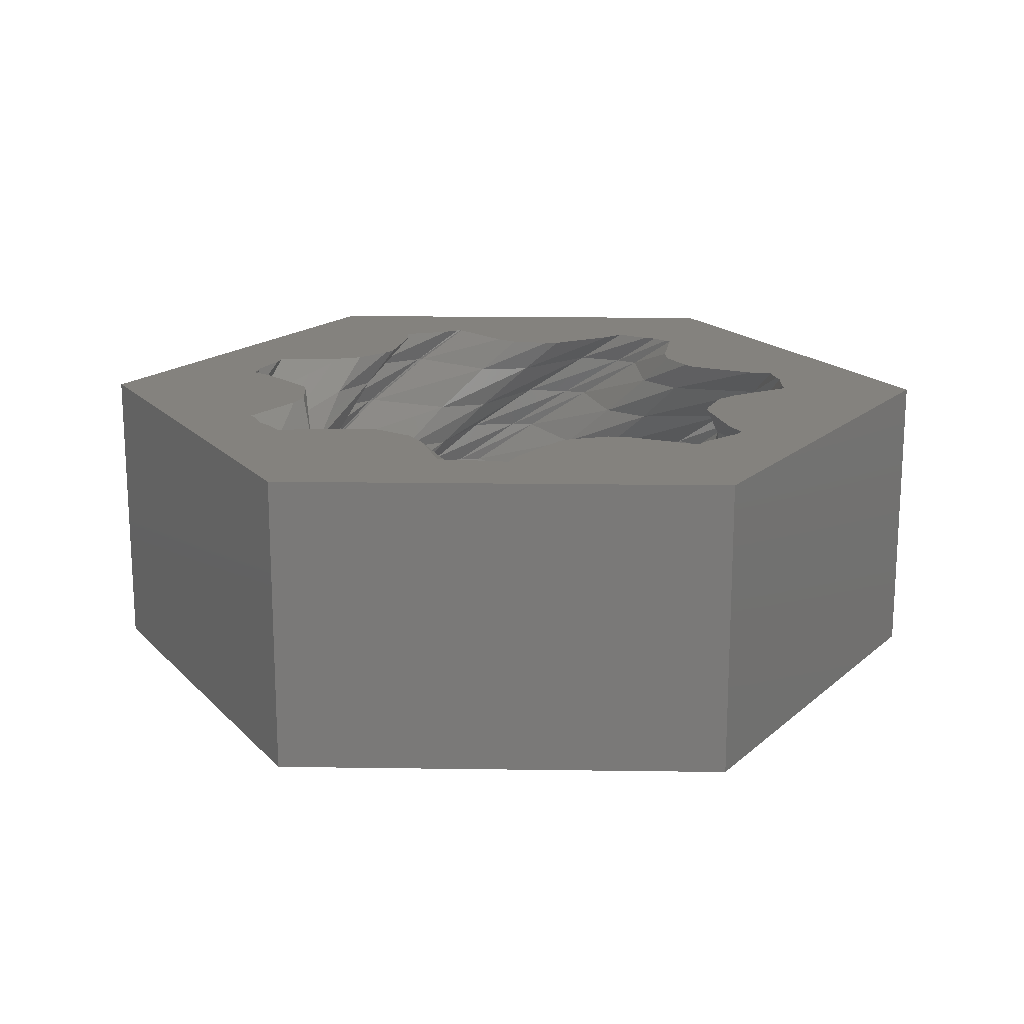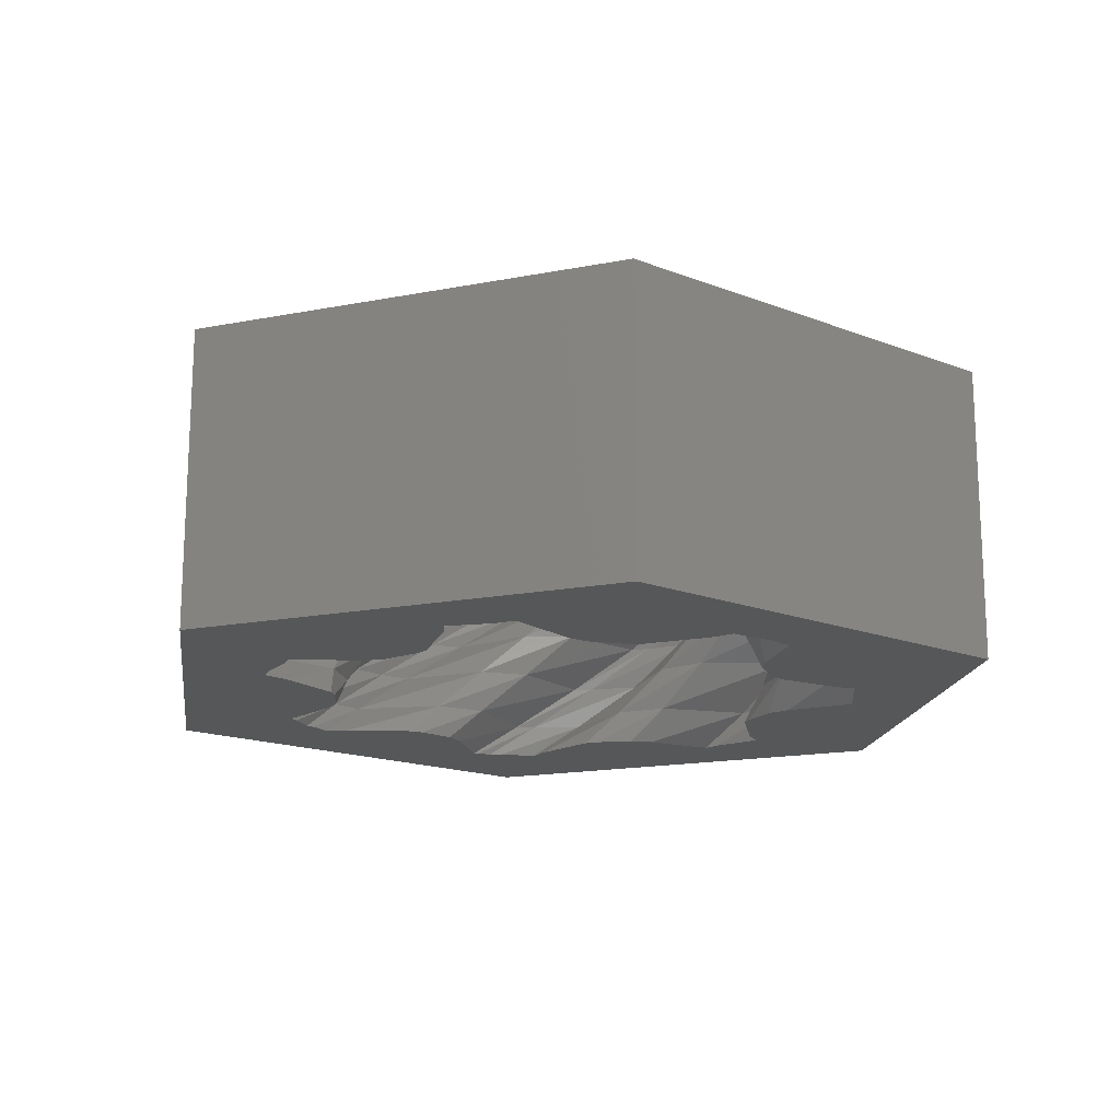
<metadata>
{"format":"stl","ext":"stl","renderer":"f3d","projection":"perspective","resolution":1024,"background":"white","views":[{"elev":17.3,"azim":121.6,"up":"+Z"},{"elev":-16.4,"azim":-98.4,"up":"+Z"}]}
</metadata>
<code>
# stl→obj: 362 verts, 724 faces
v 32.64 4.954 0
v 34.05 7.015 0
v 32.78 4.845 0
v 29.01 5.534 0
v 25.95 7.015 0
v 35.52 1.021 0
v 38.1 0 0
v 34.25 -3.713 0
v 34.05 -7.015 0
v 21.9 0 0
v 24.59 1.528 0
v 24.57 1.486 0
v 24.61 1.663 0
v 25.04 2.674 0
v 24.76 1.895 0
v 25.7 0.1923 0
v 25.79 -0.5278 0
v 25.77 -0.7685 0
v 24.83 -2.192 0
v 25.95 -7.015 0
v 25.41 -3.199 0
v 25.16 -2.896 0
v 25.1 -2.708 0
v 25.12 -1.878 0
v 25.48 0.5597 0
v 25.47 -3.316 0
v 27.96 -3.787 0
v 27.79 -3.618 0
v 26.75 -3.188 0
v 27.17 -3.239 0
v 28.81 -5.488 0
v 28.49 -5.408 0
v 28.81 5.499 0
v 28.43 -4.985 0
v 33.79 -2.037 0
v 33.83 -2.471 0
v 28.91 -5.538 0
v 30.46 -4.532 0
v 31.45 -3.985 0
v 31.69 -3.954 0
v 29.56 -5.56 0
v 29.76 -5.615 0
v 32.93 -4.344 0
v 33.39 -4.515 0
v 34 -3.876 0
v 33.31 -4.562 0
v 33.37 -4.524 0
v 34.02 -1.35 0
v 33.71 4.215 0
v 33.48 2.528 0
v 33.58 3.806 0
v 35.6 0.6748 0
v 35.53 0.9317 0
v 34.15 -1.143 0
v 33.95 1.691 0
v 34.32 1.46 0
v 35.22 -0.4212 0
v 35.62 -0.2645 0
v 35.57 0.4415 0
v 33.56 2.301 0
v 33.25 4.616 0
v 33.35 4.497 0
v 30.77 -4.231 0
v 31.55 4.284 0
v 29.25 5.179 0
v 30.42 4.219 0
v 30.19 4.296 0
v 31.14 4.146 0
v 25.47 2.641 0
v 26.76 2.829 0
v 28.03 5.214 0
v 28.74 5.502 0
v 27.78 5.172 0
v 27.62 3.886 0
v 27.47 3.479 0
v 26.96 2.96 0
v 21.9 0 5.4
v 25.95 7.015 5.4
v 25.95 -7.015 5.4
v 34.05 -7.015 5.4
v 38.1 0 5.4
v 34.05 7.015 5.4
v 24.93 2.542 0.6231
v 24.87 2.373 0.6231
v 25.53 3.473 0.6231
v 27.26 3.34 0.6231
v 28.07 3.866 0.6231
v 28.66 5.493 0.6231
v 29.67 5.66 0.6231
v 29.94 5.648 0.6231
v 30.9 4.225 0.6231
v 31.82 3.918 0.6231
v 33.44 4.47 0.6231
v 33.98 4.035 0.6231
v 34.37 3.561 0.6231
v 33.87 1.928 0.6231
v 34.2 1.019 0.6231
v 35.64 0.09487 0.6231
v 35.66 -0.261 0.6231
v 35.52 -1.194 0.6231
v 33.92 -1.821 0.6231
v 33.41 -2.647 0.6231
v 33.6 -4.384 0.6231
v 32.61 -5.036 0.6231
v 32.52 -5.069 0.6231
v 31.02 -4.198 0.6231
v 30.06 -4.32 0.6231
v 28.84 -5.524 0.6231
v 28 -5.306 0.6231
v 27.61 -5.108 0.6231
v 27.35 -3.414 0.6231
v 26.66 -2.74 0.6231
v 24.96 -2.535 0.6231
v 24.72 -2.065 0.6231
v 24.51 -1.314 0.6231
v 25.68 -0.05957 0.6231
v 25.78 0.9032 0.6231
v 24.4 -0.5187 5.4
v 27.14 4.831 5.4
v 28.26 4.21 5.4
v 24.37 0.3386 5.4
v 24.41 0.1278 5.4
v 24.44 0.6628 5.4
v 24.44 0.7735 5.4
v 25.62 1.265 5.4
v 25.97 1.512 5.4
v 24.81 -0.6568 5.4
v 26.11 4.044 5.4
v 31.42 -5.463 5.4
v 30.49 -5.602 5.4
v 25.92 -3.889 5.4
v 26.28 -2.638 5.4
v 26.04 -1.529 5.4
v 26.41 2.37 5.4
v 26.25 3.642 5.4
v 26.34 2.139 5.4
v 30.71 -5.529 5.4
v 26.48 4.413 5.4
v 26.4 4.306 5.4
v 26.99 4.7 5.4
v 28.67 4.09 5.4
v 34.23 -0.3387 5.4
v 34.26 -0.5781 5.4
v 34.28 0.3847 5.4
v 29.39 4.196 5.4
v 34.96 -1.655 5.4
v 34.49 0.7605 5.4
v 29.62 4.283 5.4
v 34.4 2.842 5.4
v 34.83 2.895 5.4
v 31.99 5.275 5.4
v 30.75 5.578 5.4
v 30.52 5.211 5.4
v 30.88 5.563 5.4
v 30.93 5.568 5.4
v 33.11 2.971 5.4
v 32.2 3.99 5.4
v 31.71 5.303 5.4
v 35.28 1.982 5.4
v 35.32 1.784 5.4
v 35.13 2.189 5.4
v 35.35 1.723 5.4
v 32.37 3.588 5.4
v 32.9 3.093 5.4
v 35.01 -2.601 5.4
v 34.74 -2.97 5.4
v 32.37 -3.516 5.4
v 32.2 -3.692 5.4
v 34.67 -3.11 5.4
v 33.39 -3.039 5.4
v 35.26 -1.955 5.4
v 35.05 -2.43 5.4
v 32.97 -3.109 5.4
v 25.98 -3.96 5.4
v 25.94 -3.905 5.4
v 29.74 -4.549 5.4
v 31.8 -4.912 5.4
v 31.75 -5.338 5.4
v 31.5 -5.418 5.4
v 29.42 -4.261 5.4
v 28.73 -4.045 5.4
v 28.49 -4.026 5.4
v 27.26 -4.474 5.4
v 26.89 -4.71 5.4
v 26.24 -4.108 5.4
v 25.91 -1.328 5.4
v 26.31 -2.205 5.4
v 25.61 3.591 1.454
v 25.51 3.44 1.454
v 26.4 4.368 1.454
v 28.06 3.859 1.454
v 28.97 4.195 1.454
v 29.89 5.654 1.454
v 30.92 5.595 1.454
v 31.18 5.524 1.454
v 31.81 3.924 1.454
v 32.63 3.424 1.454
v 34.34 3.607 1.454
v 34.77 3.063 1.454
v 35.05 2.516 1.454
v 34.19 1.034 1.454
v 34.32 0.07454 1.454
v 35.53 -1.144 1.454
v 35.47 -1.496 1.454
v 35.13 -2.375 1.454
v 33.42 -2.635 1.454
v 32.75 -3.331 1.454
v 32.55 -5.065 1.454
v 31.44 -5.484 1.454
v 31.35 -5.498 1.454
v 30.07 -4.32 1.454
v 29.11 -4.228 1.454
v 27.65 -5.135 1.454
v 26.89 -4.739 1.454
v 26.54 -4.459 1.454
v 26.67 -2.751 1.454
v 26.14 -1.941 1.454
v 24.53 -1.369 1.454
v 24.4 -0.858 1.454
v 24.36 -0.0793 1.454
v 25.77 0.8885 1.454
v 26.08 1.807 1.454
v 24.54 -1.442 4.777
v 24.36 -0.5991 4.777
v 26.17 -1.994 4.777
v 26.71 -2.797 4.777
v 26.6 -4.53 4.777
v 26.67 -4.591 4.777
v 27.7 -5.182 4.777
v 29.17 -4.24 4.777
v 30.13 -4.318 4.777
v 31.41 -5.47 4.777
v 32.31 -5.177 4.777
v 32.62 -4.999 4.777
v 32.8 -3.292 4.777
v 33.46 -2.587 4.777
v 35.15 -2.306 4.777
v 35.39 -1.746 4.777
v 35.54 -1.064 4.777
v 34.32 0.1341 4.777
v 34.18 1.092 4.777
v 35.02 2.595 4.777
v 34.91 2.841 4.777
v 34.3 3.669 4.777
v 32.59 3.46 4.777
v 31.75 3.949 4.777
v 31.09 5.556 4.777
v 29.99 5.67 4.777
v 29.81 5.651 4.777
v 28.91 4.18 4.777
v 28.01 3.832 4.777
v 26.36 4.311 4.777
v 25.78 3.789 4.777
v 25.47 3.361 4.777
v 26.05 1.753 4.777
v 25.76 0.8301 4.777
v 24.36 -0.1561 4.777
v 27.44 5.052 2.285
v 26.51 4.465 2.285
v 26.38 4.339 2.285
v 28.95 4.191 2.285
v 29.91 4.319 2.285
v 31.13 5.54 2.285
v 32.12 5.259 2.285
v 32.36 5.132 2.285
v 32.62 3.433 2.285
v 33.32 2.763 2.285
v 35.02 2.57 2.285
v 35.33 1.943 2.285
v 35.48 1.349 2.285
v 34.32 0.08931 2.285
v 34.23 -0.8738 2.285
v 35.14 -2.328 2.285
v 35.01 -2.658 2.285
v 34.48 -3.441 2.285
v 32.76 -3.321 2.285
v 31.95 -3.853 2.285
v 31.38 -5.501 2.285
v 30.2 -5.666 2.285
v 30.11 -5.66 2.285
v 29.13 -4.231 2.285
v 28.21 -3.93 2.285
v 26.59 -4.495 2.285
v 25.92 -3.942 2.285
v 25.65 -3.593 2.285
v 26.15 -1.955 2.285
v 25.81 -1.048 2.285
v 24.36 -0.1369 2.285
v 24.34 0.3911 2.285
v 24.48 1.159 2.285
v 26.07 1.793 2.285
v 26.57 2.623 2.285
v 24.99 -2.603 3.946
v 26.7 -2.786 3.946
v 24.63 -1.82 3.946
v 27.4 -3.451 3.946
v 27.68 -5.164 3.946
v 27.76 -5.209 3.946
v 28.89 -5.561 3.946
v 30.12 -4.318 3.946
v 31.08 -4.184 3.946
v 32.58 -5.027 3.946
v 33.39 -4.545 3.946
v 33.65 -4.303 3.946
v 33.45 -2.599 3.946
v 33.94 -1.766 3.946
v 35.53 -1.122 3.946
v 35.65 -0.5213 3.946
v 35.64 0.1757 3.946
v 34.18 1.077 3.946
v 33.84 1.981 3.946
v 34.33 3.631 3.946
v 34.17 3.847 3.946
v 33.4 4.523 3.946
v 31.77 3.942 3.946
v 30.84 4.237 3.946
v 29.85 5.66 3.946
v 28.75 5.531 3.946
v 28.58 5.473 3.946
v 28.02 3.839 3.946
v 27.21 3.302 3.946
v 25.5 3.409 3.946
v 25.05 2.773 3.946
v 24.85 2.287 3.946
v 25.76 0.8446 3.946
v 25.68 -0.1192 3.946
v 24.53 -1.388 3.946
v 28.61 5.489 3.115
v 29.9 4.319 3.115
v 27.57 5.122 3.115
v 27.41 5.028 3.115
v 30.86 4.234 3.115
v 32.32 5.157 3.115
v 33.22 4.666 3.115
v 33.43 4.491 3.115
v 33.31 2.774 3.115
v 33.85 1.968 3.115
v 35.46 1.407 3.115
v 35.62 0.7287 3.115
v 35.64 0.116 3.115
v 34.23 -0.8594 3.115
v 33.94 -1.78 3.115
v 34.51 -3.398 3.115
v 34.3 -3.691 3.115
v 33.62 -4.339 3.115
v 31.97 -3.846 3.115
v 31.06 -4.187 3.115
v 30.14 -5.668 3.115
v 28.96 -5.573 3.115
v 28.87 -5.547 3.115
v 28.22 -3.936 3.115
v 27.39 -3.442 3.115
v 25.68 -3.638 3.115
v 25.16 -2.953 3.115
v 24.97 -2.553 3.115
v 25.81 -1.063 3.115
v 25.68 -0.1044 3.115
v 24.47 1.102 3.115
v 24.57 1.621 3.115
v 24.87 2.341 3.115
v 26.56 2.611 3.115
v 27.23 3.312 3.115
f 1 2 3
f 4 5 2
f 6 2 7
f 8 7 9
f 10 11 12
f 13 5 14
f 13 14 15
f 16 17 18
f 10 12 19
f 10 19 20
f 21 20 22
f 19 23 20
f 23 22 20
f 24 25 16
f 24 16 18
f 21 26 20
f 27 20 28
f 20 29 30
f 20 30 28
f 31 20 32
f 33 5 4
f 20 27 34
f 20 34 32
f 35 7 36
f 20 31 37
f 20 37 9
f 38 39 40
f 41 42 9
f 38 40 42
f 43 42 40
f 42 43 9
f 8 44 45
f 43 46 9
f 46 47 9
f 47 44 9
f 36 7 8
f 44 8 9
f 41 9 37
f 48 7 35
f 49 50 51
f 6 52 53
f 48 54 7
f 55 2 56
f 54 57 7
f 57 58 7
f 58 59 7
f 59 52 7
f 56 2 6
f 52 6 7
f 60 2 55
f 49 2 60
f 3 2 61
f 62 2 49
f 50 49 60
f 61 2 62
f 39 38 63
f 64 2 1
f 65 66 67
f 4 68 65
f 69 5 70
f 4 64 68
f 66 65 68
f 71 5 72
f 64 4 2
f 72 5 33
f 73 5 71
f 74 5 73
f 75 5 74
f 76 5 75
f 70 5 76
f 14 5 69
f 10 5 13
f 10 13 11
f 29 20 26
f 19 12 24
f 25 24 12
f 10 77 5
f 5 77 78
f 10 20 77
f 77 20 79
f 79 20 9
f 80 79 9
f 80 9 7
f 81 80 7
f 7 2 82
f 81 7 82
f 5 78 2
f 2 78 82
f 11 83 84
f 12 11 84
f 13 83 11
f 15 85 83
f 13 15 83
f 14 85 15
f 69 86 85
f 14 69 85
f 70 86 69
f 76 87 86
f 70 76 86
f 75 87 76
f 74 88 87
f 75 74 87
f 73 88 74
f 71 89 88
f 73 71 88
f 72 89 71
f 33 90 89
f 72 33 89
f 4 90 33
f 65 91 90
f 4 65 90
f 67 91 65
f 66 92 91
f 67 66 91
f 68 92 66
f 64 93 92
f 68 64 92
f 1 93 64
f 3 94 93
f 1 3 93
f 61 94 3
f 95 94 62
f 62 94 61
f 49 95 62
f 96 95 49
f 51 96 49
f 96 51 50
f 97 96 60
f 60 96 50
f 55 97 60
f 56 98 97
f 55 56 97
f 6 98 56
f 99 98 53
f 53 98 6
f 52 99 53
f 52 59 99
f 99 59 100
f 59 58 100
f 100 58 57
f 101 100 57
f 57 54 101
f 54 48 101
f 101 48 102
f 48 35 102
f 36 103 35
f 35 103 102
f 36 8 103
f 8 45 103
f 103 45 104
f 45 44 104
f 44 47 104
f 104 47 105
f 47 46 105
f 105 46 43
f 106 105 43
f 43 40 106
f 40 39 106
f 106 39 107
f 39 63 107
f 63 38 107
f 107 38 108
f 38 42 108
f 42 41 108
f 108 41 109
f 41 37 109
f 37 31 109
f 109 31 110
f 31 32 110
f 110 32 34
f 111 110 34
f 34 27 111
f 27 28 111
f 111 28 112
f 28 30 112
f 30 29 112
f 112 29 113
f 29 26 113
f 113 26 21
f 114 113 21
f 21 22 114
f 114 22 23
f 115 114 23
f 23 19 115
f 19 24 116
f 115 19 116
f 18 116 24
f 18 17 117
f 116 18 117
f 117 17 16
f 117 16 25
f 84 117 25
f 84 25 12
f 118 77 79
f 119 120 78
f 121 77 122
f 123 77 121
f 124 77 123
f 125 126 78
f 78 77 124
f 127 118 79
f 128 78 126
f 129 130 79
f 131 132 133
f 134 135 136
f 136 128 126
f 129 137 130
f 138 78 139
f 140 78 138
f 131 127 79
f 119 78 140
f 141 78 120
f 142 143 144
f 145 78 141
f 143 146 147
f 148 78 145
f 149 150 151
f 152 78 153
f 82 78 152
f 82 152 154
f 82 154 155
f 156 149 157
f 82 158 151
f 159 160 81
f 155 158 82
f 150 161 81
f 162 147 81
f 163 164 156
f 156 157 163
f 82 150 81
f 82 151 150
f 161 159 81
f 160 162 81
f 165 166 80
f 167 168 80
f 169 170 80
f 147 144 143
f 81 147 146
f 81 171 80
f 81 146 171
f 166 169 80
f 171 165 80
f 171 172 165
f 170 173 80
f 173 167 80
f 174 175 79
f 130 176 79
f 80 177 178
f 80 178 179
f 80 129 79
f 80 179 129
f 176 180 79
f 180 181 79
f 181 182 79
f 182 183 79
f 183 184 79
f 184 185 79
f 185 174 79
f 135 128 136
f 175 131 79
f 133 186 131
f 186 127 131
f 187 133 132
f 128 139 78
f 122 77 118
f 124 125 78
f 148 153 78
f 151 157 149
f 168 177 80
f 188 189 84
f 83 188 84
f 189 117 84
f 190 188 83
f 85 190 83
f 191 190 85
f 86 191 85
f 192 191 86
f 87 192 86
f 193 192 87
f 88 193 87
f 194 193 88
f 89 194 88
f 195 194 89
f 90 195 89
f 196 195 90
f 91 196 90
f 197 196 91
f 92 197 91
f 198 197 92
f 93 198 92
f 199 198 93
f 94 199 93
f 200 199 94
f 95 200 94
f 200 95 201
f 201 95 96
f 202 201 96
f 97 202 96
f 203 202 97
f 98 203 97
f 203 98 204
f 98 99 204
f 204 99 205
f 99 100 205
f 205 100 206
f 100 101 206
f 206 101 207
f 101 102 207
f 207 102 208
f 102 103 208
f 208 103 209
f 103 104 209
f 209 104 210
f 104 105 210
f 210 105 211
f 105 106 211
f 211 106 212
f 106 107 212
f 212 107 213
f 107 108 213
f 213 108 214
f 108 109 214
f 214 109 215
f 109 110 215
f 110 216 215
f 110 111 216
f 216 111 217
f 111 112 217
f 217 112 218
f 112 113 218
f 218 113 219
f 113 114 219
f 219 114 220
f 114 115 220
f 115 221 220
f 116 221 115
f 222 221 116
f 117 222 116
f 222 117 189
f 223 122 118
f 121 122 223
f 224 121 223
f 225 223 127
f 127 223 118
f 186 225 127
f 133 226 225
f 186 133 225
f 187 226 133
f 227 226 187
f 132 227 187
f 227 132 131
f 228 227 175
f 175 227 131
f 174 228 175
f 229 228 185
f 185 228 174
f 184 229 185
f 230 229 183
f 183 229 184
f 182 230 183
f 231 230 181
f 181 230 182
f 180 231 181
f 232 231 176
f 176 231 180
f 130 232 176
f 233 232 137
f 137 232 130
f 129 233 137
f 234 233 179
f 179 233 129
f 178 234 179
f 235 234 177
f 177 234 178
f 168 235 177
f 236 235 167
f 167 235 168
f 173 236 167
f 237 236 170
f 170 236 173
f 169 237 170
f 238 237 166
f 166 237 169
f 165 238 166
f 239 238 172
f 172 238 165
f 171 239 172
f 171 146 239
f 239 146 240
f 240 146 143
f 143 142 240
f 240 142 241
f 142 144 241
f 147 242 144
f 144 242 241
f 162 242 147
f 162 160 242
f 242 160 243
f 160 159 243
f 159 161 243
f 243 161 244
f 161 150 244
f 150 149 244
f 244 149 245
f 149 156 245
f 245 156 164
f 246 245 164
f 164 163 246
f 163 157 246
f 246 157 247
f 157 151 247
f 247 151 158
f 248 247 158
f 158 155 248
f 248 155 154
f 249 248 154
f 154 152 249
f 152 153 249
f 249 153 250
f 153 148 250
f 250 148 145
f 251 250 145
f 145 141 251
f 251 141 120
f 252 251 120
f 120 119 252
f 252 119 140
f 253 252 140
f 140 138 253
f 253 138 139
f 254 253 139
f 139 128 254
f 135 255 128
f 128 255 254
f 135 134 255
f 255 134 136
f 256 255 136
f 136 126 256
f 256 126 125
f 257 256 125
f 125 124 257
f 124 123 224
f 257 124 224
f 123 121 224
f 258 259 188
f 190 258 188
f 188 259 189
f 259 260 189
f 260 222 189
f 261 258 190
f 191 261 190
f 262 261 191
f 192 262 191
f 263 262 192
f 193 263 192
f 264 263 193
f 194 264 193
f 265 264 194
f 195 265 194
f 266 265 195
f 196 266 195
f 267 266 196
f 197 267 196
f 268 267 197
f 198 268 197
f 269 268 198
f 199 269 198
f 270 269 199
f 200 270 199
f 270 200 271
f 271 200 201
f 272 271 201
f 202 272 201
f 202 273 272
f 203 273 202
f 273 203 274
f 203 204 274
f 274 204 275
f 204 205 275
f 275 205 276
f 205 206 276
f 276 206 277
f 206 207 277
f 277 207 278
f 207 208 278
f 278 208 279
f 208 209 279
f 279 209 280
f 209 210 280
f 280 210 281
f 210 211 281
f 281 211 282
f 211 212 282
f 282 212 283
f 212 213 283
f 283 213 284
f 213 214 284
f 284 214 285
f 214 215 285
f 215 286 285
f 215 216 286
f 286 216 287
f 216 217 287
f 287 217 288
f 217 218 288
f 288 218 289
f 218 219 289
f 219 290 289
f 290 219 220
f 291 290 220
f 221 291 220
f 292 291 221
f 222 292 221
f 260 292 222
f 223 293 224
f 294 293 223
f 225 294 223
f 224 295 257
f 293 295 224
f 296 294 225
f 226 296 225
f 297 296 226
f 297 226 227
f 298 297 227
f 228 298 227
f 299 298 228
f 229 299 228
f 300 299 229
f 230 300 229
f 301 300 230
f 231 301 230
f 302 301 231
f 232 302 231
f 303 302 232
f 233 303 232
f 304 303 233
f 234 304 233
f 305 304 234
f 235 305 234
f 306 305 235
f 236 306 235
f 307 306 236
f 237 307 236
f 308 307 237
f 238 308 237
f 309 308 238
f 239 309 238
f 309 239 310
f 239 240 310
f 310 240 311
f 240 241 311
f 241 312 311
f 242 312 241
f 312 242 313
f 242 243 313
f 313 243 314
f 243 244 314
f 314 244 315
f 244 245 315
f 315 245 316
f 245 246 316
f 316 246 317
f 246 247 317
f 317 247 318
f 247 248 318
f 318 248 319
f 248 249 319
f 319 249 320
f 249 250 320
f 320 250 321
f 250 251 321
f 321 251 322
f 251 252 322
f 322 252 323
f 252 253 323
f 323 253 324
f 253 254 324
f 254 325 324
f 255 325 254
f 325 255 326
f 255 256 326
f 326 256 327
f 327 256 257
f 295 327 257
f 258 328 259
f 329 328 258
f 261 329 258
f 328 330 259
f 259 330 260
f 330 331 260
f 331 292 260
f 332 329 261
f 262 332 261
f 333 332 262
f 263 333 262
f 334 333 263
f 264 334 263
f 335 334 264
f 265 335 264
f 336 335 265
f 266 336 265
f 337 336 266
f 267 337 266
f 338 337 267
f 268 338 267
f 339 338 268
f 269 339 268
f 340 339 269
f 270 340 269
f 340 270 341
f 270 271 341
f 341 271 342
f 271 272 342
f 272 343 342
f 273 343 272
f 343 273 344
f 273 274 344
f 344 274 345
f 274 275 345
f 345 275 346
f 275 276 346
f 346 276 347
f 276 277 347
f 347 277 348
f 277 278 348
f 348 278 349
f 278 279 349
f 349 279 350
f 279 280 350
f 350 280 351
f 280 281 351
f 351 281 352
f 281 282 352
f 352 282 353
f 282 283 353
f 353 283 354
f 283 284 354
f 354 284 355
f 284 285 355
f 285 356 355
f 286 356 285
f 356 286 357
f 286 287 357
f 357 287 358
f 358 287 288
f 359 358 288
f 359 288 289
f 360 359 289
f 290 360 289
f 361 360 290
f 291 361 290
f 362 361 291
f 292 362 291
f 331 362 292
f 293 353 295
f 352 353 293
f 294 352 293
f 351 352 294
f 296 351 294
f 295 354 327
f 353 354 295
f 350 351 296
f 297 350 296
f 349 350 297
f 298 349 297
f 348 349 298
f 299 348 298
f 347 348 299
f 300 347 299
f 346 347 300
f 301 346 300
f 345 346 301
f 302 345 301
f 344 345 302
f 303 344 302
f 343 344 303
f 304 343 303
f 342 343 304
f 342 304 305
f 341 342 305
f 306 341 305
f 340 341 306
f 307 340 306
f 339 340 307
f 308 339 307
f 339 308 338
f 308 309 338
f 338 309 337
f 309 310 337
f 337 310 336
f 310 311 336
f 311 335 336
f 311 312 335
f 335 312 334
f 312 313 334
f 334 313 333
f 313 314 333
f 333 314 332
f 314 315 332
f 332 315 329
f 315 316 329
f 329 316 328
f 316 317 328
f 328 317 330
f 317 318 330
f 330 318 331
f 318 319 331
f 331 319 362
f 319 320 362
f 362 320 361
f 320 321 361
f 361 321 360
f 321 322 360
f 360 322 359
f 322 323 359
f 359 323 358
f 323 324 358
f 324 357 358
f 325 357 324
f 325 356 357
f 356 325 326
f 356 326 355
f 355 326 327
f 354 355 327

</code>
